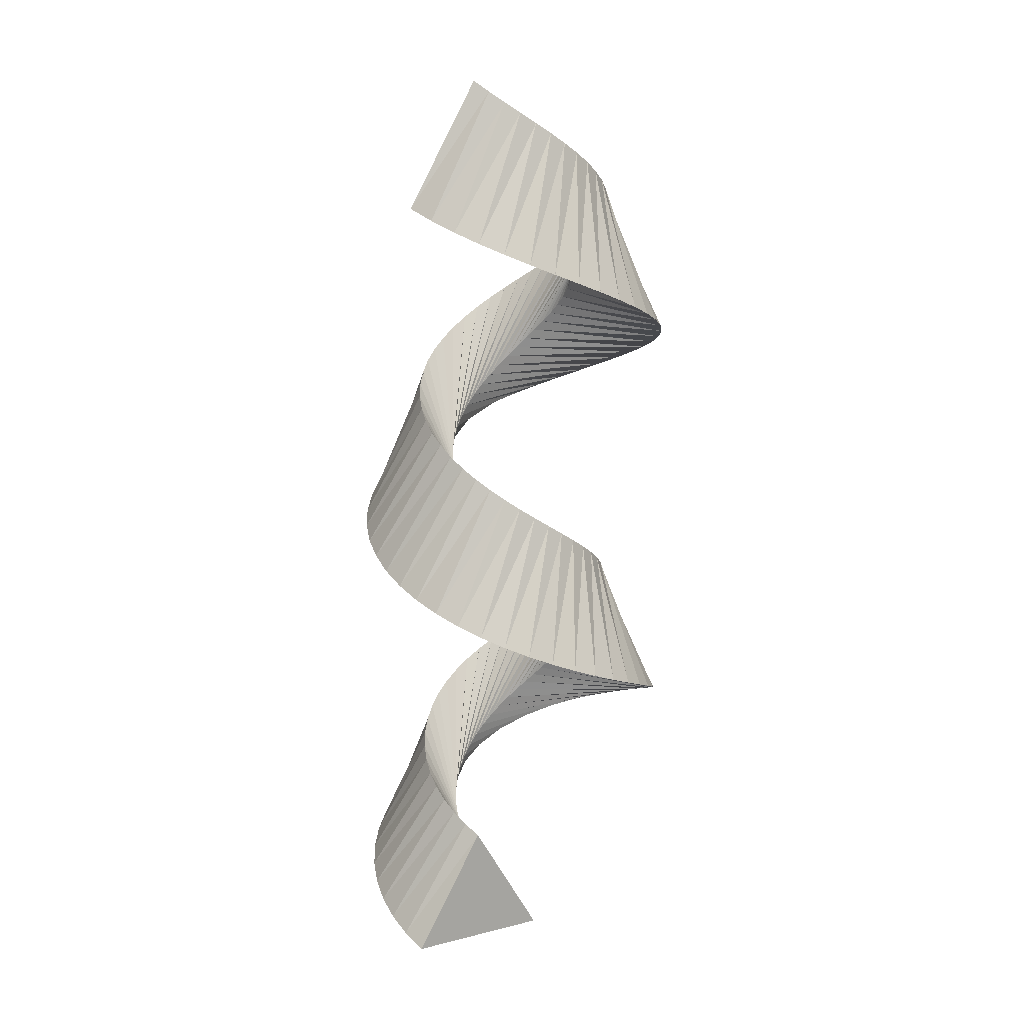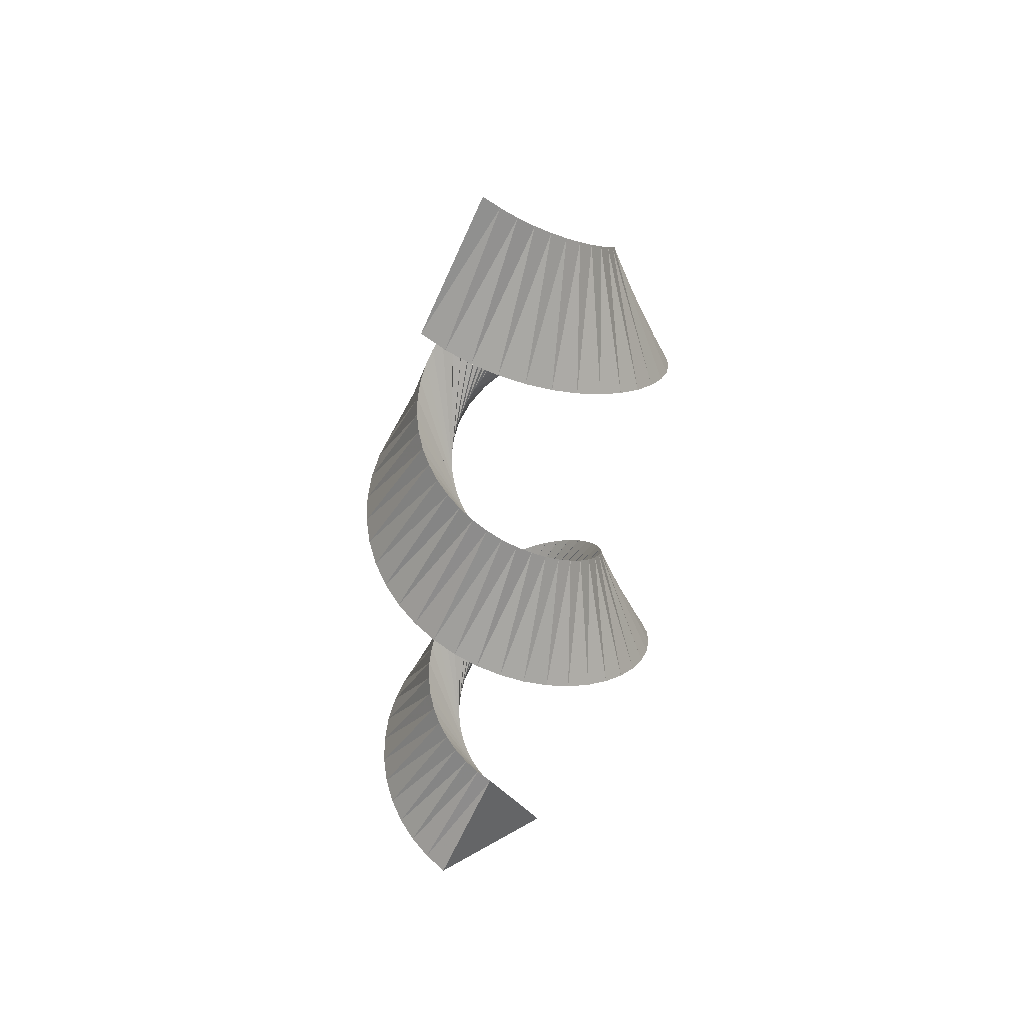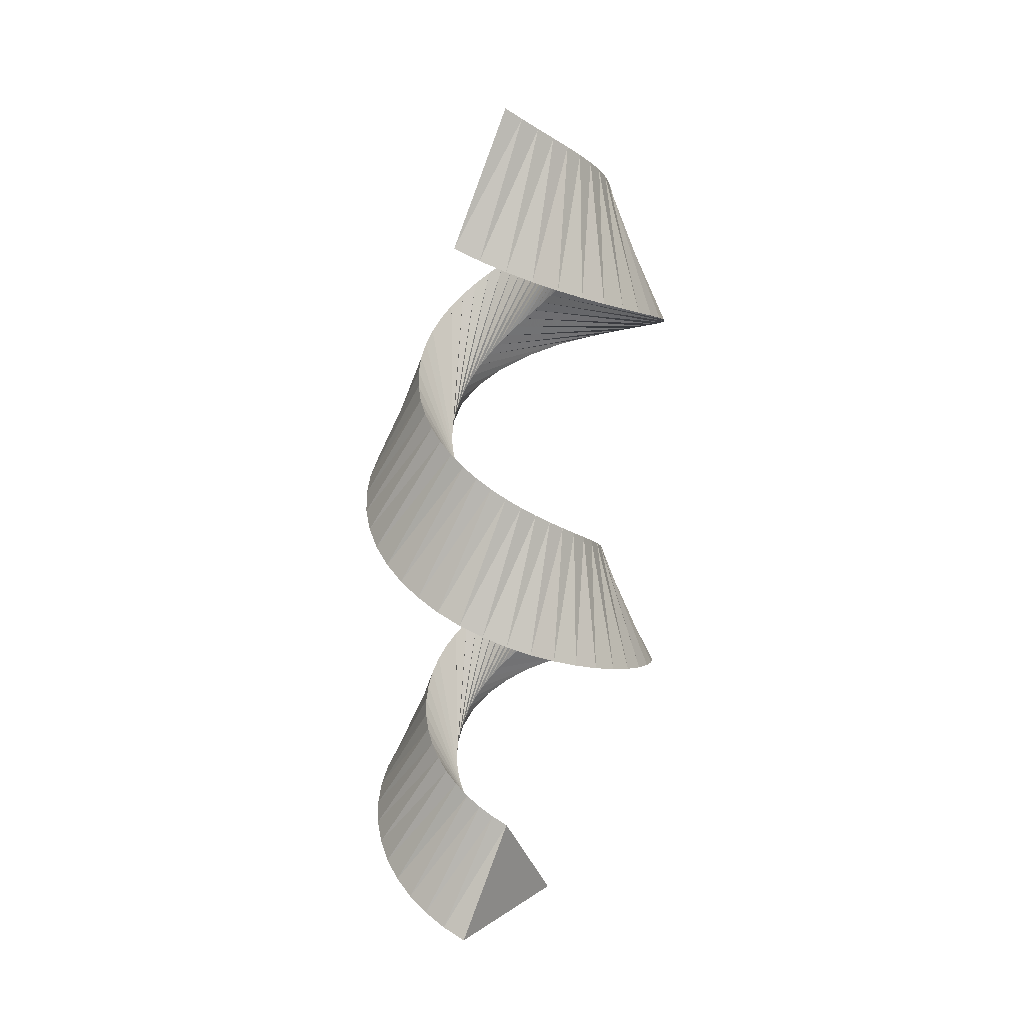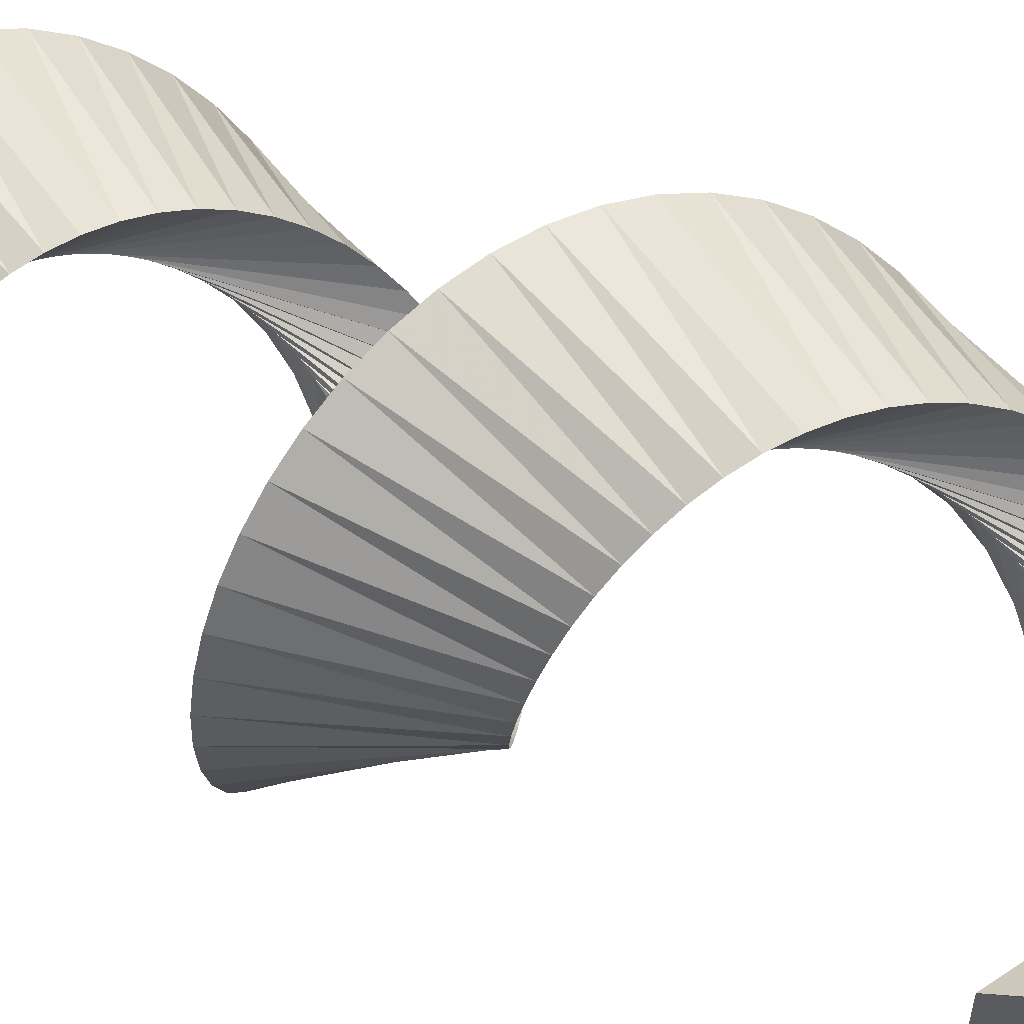
<metadata>
{"format":"obj","ext":"obj","renderer":"f3d","projection":"perspective","resolution":1024,"background":"white","views":[{"elev":15.6,"azim":152.4,"up":"+Y"},{"elev":42.2,"azim":145.3,"up":"+Y"},{"elev":24.9,"azim":133.8,"up":"+Y"},{"elev":21.9,"azim":128.9,"up":"+Z"}]}
</metadata>
<code>
v 1 1 0
v 0.134 -0.5 0
v 1.866 -0.5 0
v 1 1 0
v 1.113 1.125 0.1564
v 0.2573 -0.375 0.02096
v 1.968 -0.375 0.2919
v 1.113 1.125 0.1564
v 1.2 1.25 0.3286
v 0.3759 -0.25 0.06096
v 2.023 -0.25 0.5962
v 1.2 1.25 0.3286
v 1.258 1.375 0.5122
v 0.4867 -0.125 0.119
v 2.03 -0.125 0.9053
v 1.258 1.375 0.5122
v 1.288 1.5 0.7027
v 0.5871 -0 0.1937
v 1.988 0 1.212
v 1.288 1.5 0.7027
v 1.287 1.625 0.8955
v 0.6746 0.125 0.2831
v 1.899 0.125 1.508
v 1.287 1.625 0.8955
v 1.256 1.75 1.086
v 0.747 0.25 0.3852
v 1.765 0.25 1.786
v 1.256 1.75 1.086
v 1.196 1.875 1.269
v 0.8025 0.375 0.4973
v 1.589 0.375 2.041
v 1.196 1.875 1.269
v 1.107 2 1.44
v 0.8399 0.5 0.6167
v 1.375 0.5 2.264
v 1.107 2 1.44
v 0.9935 2.125 1.596
v 0.858 0.625 0.7405
v 1.129 0.625 2.451
v 0.9935 2.125 1.596
v 0.8566 2.25 1.732
v 0.8566 0.75 0.8656
v 0.8566 0.75 2.598
v 0.8566 2.25 1.732
v 0.7002 2.375 1.844
v 0.8357 0.875 0.989
v 0.5647 0.875 2.7
v 0.7002 2.375 1.844
v 0.5281 2.5 1.931
v 0.7957 1 1.108
v 0.2604 1 2.755
v 0.5281 2.5 1.931
v 0.3445 2.625 1.99
v 0.7376 1.125 1.218
v -0.0487 1.125 2.762
v 0.3445 2.625 1.99
v 0.1539 2.75 2.019
v 0.663 1.25 1.319
v -0.3551 1.25 2.72
v 0.1539 2.75 2.019
v -0.03887 2.875 2.019
v 0.5735 1.375 1.406
v -0.6512 1.375 2.631
v -0.03887 2.875 2.019
v -0.2292 3 1.988
v 0.4715 1.5 1.479
v -0.9298 1.5 2.497
v -0.2292 3 1.988
v -0.4123 3.125 1.927
v 0.3593 1.625 1.534
v -1.184 1.625 2.321
v -0.4123 3.125 1.927
v -0.5837 3.25 1.839
v 0.2399 1.75 1.571
v -1.407 1.75 2.107
v -0.5837 3.25 1.839
v -0.7392 3.375 1.725
v 0.1161 1.875 1.59
v -1.595 1.875 1.861
v -0.7392 3.375 1.725
v -0.875 3.5 1.588
v -0.008975 2 1.588
v -1.741 2 1.588
v -0.875 3.5 1.588
v -0.9877 3.625 1.432
v -0.1323 2.125 1.567
v -1.843 2.125 1.296
v -0.9877 3.625 1.432
v -1.075 3.75 1.26
v -0.2509 2.25 1.527
v -1.898 2.25 0.9921
v -1.075 3.75 1.26
v -1.133 3.875 1.076
v -0.3617 2.375 1.469
v -1.905 2.375 0.6829
v -1.133 3.875 1.076
v -1.163 4 0.8856
v -0.4621 2.5 1.395
v -1.863 2.5 0.3765
v -1.163 4 0.8856
v -1.162 4.125 0.6928
v -0.5496 2.625 1.305
v -1.774 2.625 0.08039
v -1.162 4.125 0.6928
v -1.131 4.25 0.5025
v -0.622 2.75 1.203
v -1.64 2.75 -0.1982
v -1.131 4.25 0.5025
v -1.071 4.375 0.3193
v -0.6775 2.875 1.091
v -1.464 2.875 -0.4523
v -1.071 4.375 0.3194
v -0.9825 4.5 0.1479
v -0.7149 3 0.9716
v -1.25 3 -0.6757
v -0.9825 4.5 0.1479
v -0.8685 4.625 -0.00759
v -0.733 3.125 0.8478
v -1.004 3.125 -0.863
v -0.8685 4.625 -0.00759
v -0.7316 4.75 -0.1434
v -0.7316 3.25 0.7227
v -0.7316 3.25 -1.009
v -0.7316 4.75 -0.1434
v -0.5752 4.875 -0.2561
v -0.7107 3.375 0.5993
v -0.4397 3.375 -1.111
v -0.5752 4.875 -0.2561
v -0.4031 5 -0.3429
v -0.6707 3.5 0.4808
v -0.1354 3.5 -1.167
v -0.4031 5 -0.3429
v -0.2195 5.125 -0.4017
v -0.6126 3.625 0.3699
v 0.1737 3.625 -1.173
v -0.2195 5.125 -0.4017
v -0.02892 5.25 -0.4311
v -0.538 3.75 0.2695
v 0.4801 3.75 -1.132
v -0.02892 5.25 -0.4311
v 0.1639 5.375 -0.4303
v -0.4485 3.875 0.1821
v 0.7762 3.875 -1.043
v 0.1639 5.375 -0.4303
v 0.3542 5.5 -0.3994
v -0.3465 4 0.1097
v 1.055 4 -0.9084
v 0.3542 5.5 -0.3994
v 0.5373 5.625 -0.3391
v -0.2343 4.125 0.05411
v 1.309 4.125 -0.7322
v 0.5373 5.625 -0.3391
v 0.7087 5.75 -0.2508
v -0.1149 4.25 0.01678
v 1.532 4.25 -0.5185
v 0.7087 5.75 -0.2508
v 0.8642 5.875 -0.1369
v 0.008864 4.375 -0.001405
v 1.72 4.375 -0.2724
v 0.8642 5.875 -0.1369
v 1 6 -0
v 0.134 4.5 -1e-06
v 1.866 4.5 -0
v 1 6 -1e-06
v 1.113 6.125 0.1564
v 0.2573 4.625 0.02096
v 1.968 4.625 0.2919
v 1.113 6.125 0.1564
v 1.2 6.25 0.3286
v 0.3759 4.75 0.06095
v 2.023 4.75 0.5962
v 1.2 6.25 0.3286
v 1.258 6.375 0.5122
v 0.4867 4.875 0.119
v 2.03 4.875 0.9053
v 1.258 6.375 0.5122
v 1.288 6.5 0.7027
v 0.5871 5 0.1937
v 1.988 5 1.212
v 1.288 6.5 0.7027
v 1.287 6.625 0.8955
v 0.6746 5.125 0.2831
v 1.899 5.125 1.508
v 1.287 6.625 0.8955
v 1.256 6.75 1.086
v 0.747 5.25 0.3852
v 1.765 5.25 1.786
v 1.256 6.75 1.086
v 1.196 6.875 1.269
v 0.8025 5.375 0.4973
v 1.589 5.375 2.041
v 1.196 6.875 1.269
v 1.107 7 1.44
v 0.8399 5.5 0.6167
v 1.375 5.5 2.264
v 1.107 7 1.44
v 0.9935 7.125 1.596
v 0.858 5.625 0.7405
v 1.129 5.625 2.451
v 0.9935 7.125 1.596
v 0.8566 7.25 1.732
v 0.8566 5.75 0.8656
v 0.8566 5.75 2.598
v 0.8566 7.25 1.732
v 0.7002 7.375 1.844
v 0.8357 5.875 0.989
v 0.5647 5.875 2.7
v 0.7002 7.375 1.844
v 0.5281 7.5 1.931
v 0.7957 6 1.108
v 0.2604 6 2.755
v 0.5281 7.5 1.931
v 0.3445 7.625 1.99
v 0.7376 6.125 1.218
v -0.0487 6.125 2.762
v 0.3445 7.625 1.99
v 0.1539 7.75 2.019
v 0.663 6.25 1.319
v -0.3551 6.25 2.72
v 0.1539 7.75 2.019
v -0.03887 7.875 2.019
v 0.5735 6.375 1.406
v -0.6512 6.375 2.631
v -0.03887 7.875 2.019
v -0.2292 8 1.988
v 0.4715 6.5 1.479
v -0.9298 6.5 2.497
v -0.2292 8 1.988
v -0.4123 8.125 1.927
v 0.3593 6.625 1.534
v -1.184 6.625 2.321
v -0.4123 8.125 1.927
v -0.5837 8.25 1.839
v 0.2399 6.75 1.571
v -1.407 6.75 2.107
v -0.5837 8.25 1.839
v -0.7392 8.375 1.725
v 0.1161 6.875 1.59
v -1.595 6.875 1.861
v -0.7392 8.375 1.725
v -0.875 8.5 1.588
v -0.008976 7 1.588
v -1.741 7 1.588
v -0.875 8.5 1.588
v -0.9877 8.625 1.432
v -0.1323 7.125 1.567
v -1.843 7.125 1.296
v -0.9877 8.625 1.432
v -1.075 8.75 1.26
v -0.2509 7.25 1.527
v -1.898 7.25 0.9921
v -1.075 8.75 1.26
v -1.133 8.875 1.076
v -0.3617 7.375 1.469
v -1.905 7.375 0.6829
v -1.133 8.875 1.076
v -1.163 9 0.8856
v -0.4621 7.5 1.395
v -1.863 7.5 0.3765
v -1.163 9 0.8856
v -1.162 9.125 0.6928
v -0.5496 7.625 1.305
v -1.774 7.625 0.08039
v -1.162 9.125 0.6928
v -1.131 9.25 0.5025
v -0.622 7.75 1.203
v -1.64 7.75 -0.1982
v -1.131 9.25 0.5025
v -1.071 9.375 0.3193
v -0.6775 7.875 1.091
v -1.464 7.875 -0.4523
v -1.071 9.375 0.3194
v -0.9825 9.5 0.1479
v -0.7149 8 0.9716
v -1.25 8 -0.6757
v -0.9825 9.5 0.1479
v -0.8685 9.625 -0.007591
v -0.733 8.125 0.8478
v -1.004 8.125 -0.863
v -0.8685 9.625 -0.00759
v -0.7316 9.75 -0.1434
v -0.7316 8.25 0.7227
v -0.7316 8.25 -1.009
v -0.7316 9.75 -0.1434
v -0.5752 9.875 -0.2561
v -0.7107 8.375 0.5993
v -0.4397 8.375 -1.111
v -0.5752 9.875 -0.2561
v -0.4031 10 -0.3429
v -0.6707 8.5 0.4808
v -0.1354 8.5 -1.167
v -0.4031 10 -0.3429
v -0.2195 10.12 -0.4017
v -0.6126 8.625 0.3699
v 0.1737 8.625 -1.173
v -0.2195 10.12 -0.4017
v -0.02892 10.25 -0.4311
v -0.538 8.75 0.2695
v 0.4801 8.75 -1.132
v -0.02892 10.25 -0.4311
v 0.1639 10.38 -0.4303
v -0.4485 8.875 0.1821
v 0.7762 8.875 -1.043
v 0.1639 10.38 -0.4303
v 0.3542 10.5 -0.3994
v -0.3465 9 0.1097
v 1.055 9 -0.9084
v 0.3542 10.5 -0.3994
v 0.5373 10.62 -0.3391
v -0.2343 9.125 0.05411
v 1.309 9.125 -0.7322
v 0.5373 10.62 -0.3391
v 0.7087 10.75 -0.2508
v -0.1149 9.25 0.01678
v 1.532 9.25 -0.5185
v 0.7087 10.75 -0.2508
v 0.8642 10.88 -0.1369
v 0.008865 9.375 -0.001406
v 1.72 9.375 -0.2724
v 0.8642 10.88 -0.1369
v 1 11 -1e-06
v 0.134 9.5 -1e-06
v 1.866 9.5 -0
v 1 11 -1e-06
v 1 1 0
v 0.134 -0.5 0
v 1.866 -0.5 0
v 1 11 -1e-06
v 0.134 9.5 -1e-06
v 1.866 9.5 -0
f 1 5 2
f 2 5 6
f 2 6 3
f 3 6 7
f 3 7 4
f 4 7 8
f 5 9 6
f 6 9 10
f 6 10 7
f 7 10 11
f 7 11 8
f 8 11 12
f 9 13 10
f 10 13 14
f 10 14 11
f 11 14 15
f 11 15 12
f 12 15 16
f 13 17 14
f 14 17 18
f 14 18 15
f 15 18 19
f 15 19 16
f 16 19 20
f 17 21 18
f 18 21 22
f 18 22 19
f 19 22 23
f 19 23 20
f 20 23 24
f 21 25 22
f 22 25 26
f 22 26 23
f 23 26 27
f 23 27 24
f 24 27 28
f 25 29 26
f 26 29 30
f 26 30 27
f 27 30 31
f 27 31 28
f 28 31 32
f 29 33 30
f 30 33 34
f 30 34 31
f 31 34 35
f 31 35 32
f 32 35 36
f 33 37 34
f 34 37 38
f 34 38 35
f 35 38 39
f 35 39 36
f 36 39 40
f 37 41 38
f 38 41 42
f 38 42 39
f 39 42 43
f 39 43 40
f 40 43 44
f 41 45 42
f 42 45 46
f 42 46 43
f 43 46 47
f 43 47 44
f 44 47 48
f 45 49 46
f 46 49 50
f 46 50 47
f 47 50 51
f 47 51 48
f 48 51 52
f 49 53 50
f 50 53 54
f 50 54 51
f 51 54 55
f 51 55 52
f 52 55 56
f 53 57 54
f 54 57 58
f 54 58 55
f 55 58 59
f 55 59 56
f 56 59 60
f 57 61 58
f 58 61 62
f 58 62 59
f 59 62 63
f 59 63 60
f 60 63 64
f 61 65 62
f 62 65 66
f 62 66 63
f 63 66 67
f 63 67 64
f 64 67 68
f 65 69 66
f 66 69 70
f 66 70 67
f 67 70 71
f 67 71 68
f 68 71 72
f 69 73 70
f 70 73 74
f 70 74 71
f 71 74 75
f 71 75 72
f 72 75 76
f 73 77 74
f 74 77 78
f 74 78 75
f 75 78 79
f 75 79 76
f 76 79 80
f 77 81 78
f 78 81 82
f 78 82 79
f 79 82 83
f 79 83 80
f 80 83 84
f 81 85 82
f 82 85 86
f 82 86 83
f 83 86 87
f 83 87 84
f 84 87 88
f 85 89 86
f 86 89 90
f 86 90 87
f 87 90 91
f 87 91 88
f 88 91 92
f 89 93 90
f 90 93 94
f 90 94 91
f 91 94 95
f 91 95 92
f 92 95 96
f 93 97 94
f 94 97 98
f 94 98 95
f 95 98 99
f 95 99 96
f 96 99 100
f 97 101 98
f 98 101 102
f 98 102 99
f 99 102 103
f 99 103 100
f 100 103 104
f 101 105 102
f 102 105 106
f 102 106 103
f 103 106 107
f 103 107 104
f 104 107 108
f 105 109 106
f 106 109 110
f 106 110 107
f 107 110 111
f 107 111 108
f 108 111 112
f 109 113 110
f 110 113 114
f 110 114 111
f 111 114 115
f 111 115 112
f 112 115 116
f 113 117 114
f 114 117 118
f 114 118 115
f 115 118 119
f 115 119 116
f 116 119 120
f 117 121 118
f 118 121 122
f 118 122 119
f 119 122 123
f 119 123 120
f 120 123 124
f 121 125 122
f 122 125 126
f 122 126 123
f 123 126 127
f 123 127 124
f 124 127 128
f 125 129 126
f 126 129 130
f 126 130 127
f 127 130 131
f 127 131 128
f 128 131 132
f 129 133 130
f 130 133 134
f 130 134 131
f 131 134 135
f 131 135 132
f 132 135 136
f 133 137 134
f 134 137 138
f 134 138 135
f 135 138 139
f 135 139 136
f 136 139 140
f 137 141 138
f 138 141 142
f 138 142 139
f 139 142 143
f 139 143 140
f 140 143 144
f 141 145 142
f 142 145 146
f 142 146 143
f 143 146 147
f 143 147 144
f 144 147 148
f 145 149 146
f 146 149 150
f 146 150 147
f 147 150 151
f 147 151 148
f 148 151 152
f 149 153 150
f 150 153 154
f 150 154 151
f 151 154 155
f 151 155 152
f 152 155 156
f 153 157 154
f 154 157 158
f 154 158 155
f 155 158 159
f 155 159 156
f 156 159 160
f 157 161 158
f 158 161 162
f 158 162 159
f 159 162 163
f 159 163 160
f 160 163 164
f 161 165 162
f 162 165 166
f 162 166 163
f 163 166 167
f 163 167 164
f 164 167 168
f 165 169 166
f 166 169 170
f 166 170 167
f 167 170 171
f 167 171 168
f 168 171 172
f 169 173 170
f 170 173 174
f 170 174 171
f 171 174 175
f 171 175 172
f 172 175 176
f 173 177 174
f 174 177 178
f 174 178 175
f 175 178 179
f 175 179 176
f 176 179 180
f 177 181 178
f 178 181 182
f 178 182 179
f 179 182 183
f 179 183 180
f 180 183 184
f 181 185 182
f 182 185 186
f 182 186 183
f 183 186 187
f 183 187 184
f 184 187 188
f 185 189 186
f 186 189 190
f 186 190 187
f 187 190 191
f 187 191 188
f 188 191 192
f 189 193 190
f 190 193 194
f 190 194 191
f 191 194 195
f 191 195 192
f 192 195 196
f 193 197 194
f 194 197 198
f 194 198 195
f 195 198 199
f 195 199 196
f 196 199 200
f 197 201 198
f 198 201 202
f 198 202 199
f 199 202 203
f 199 203 200
f 200 203 204
f 201 205 202
f 202 205 206
f 202 206 203
f 203 206 207
f 203 207 204
f 204 207 208
f 205 209 206
f 206 209 210
f 206 210 207
f 207 210 211
f 207 211 208
f 208 211 212
f 209 213 210
f 210 213 214
f 210 214 211
f 211 214 215
f 211 215 212
f 212 215 216
f 213 217 214
f 214 217 218
f 214 218 215
f 215 218 219
f 215 219 216
f 216 219 220
f 217 221 218
f 218 221 222
f 218 222 219
f 219 222 223
f 219 223 220
f 220 223 224
f 221 225 222
f 222 225 226
f 222 226 223
f 223 226 227
f 223 227 224
f 224 227 228
f 225 229 226
f 226 229 230
f 226 230 227
f 227 230 231
f 227 231 228
f 228 231 232
f 229 233 230
f 230 233 234
f 230 234 231
f 231 234 235
f 231 235 232
f 232 235 236
f 233 237 234
f 234 237 238
f 234 238 235
f 235 238 239
f 235 239 236
f 236 239 240
f 237 241 238
f 238 241 242
f 238 242 239
f 239 242 243
f 239 243 240
f 240 243 244
f 241 245 242
f 242 245 246
f 242 246 243
f 243 246 247
f 243 247 244
f 244 247 248
f 245 249 246
f 246 249 250
f 246 250 247
f 247 250 251
f 247 251 248
f 248 251 252
f 249 253 250
f 250 253 254
f 250 254 251
f 251 254 255
f 251 255 252
f 252 255 256
f 253 257 254
f 254 257 258
f 254 258 255
f 255 258 259
f 255 259 256
f 256 259 260
f 257 261 258
f 258 261 262
f 258 262 259
f 259 262 263
f 259 263 260
f 260 263 264
f 261 265 262
f 262 265 266
f 262 266 263
f 263 266 267
f 263 267 264
f 264 267 268
f 265 269 266
f 266 269 270
f 266 270 267
f 267 270 271
f 267 271 268
f 268 271 272
f 269 273 270
f 270 273 274
f 270 274 271
f 271 274 275
f 271 275 272
f 272 275 276
f 273 277 274
f 274 277 278
f 274 278 275
f 275 278 279
f 275 279 276
f 276 279 280
f 277 281 278
f 278 281 282
f 278 282 279
f 279 282 283
f 279 283 280
f 280 283 284
f 281 285 282
f 282 285 286
f 282 286 283
f 283 286 287
f 283 287 284
f 284 287 288
f 285 289 286
f 286 289 290
f 286 290 287
f 287 290 291
f 287 291 288
f 288 291 292
f 289 293 290
f 290 293 294
f 290 294 291
f 291 294 295
f 291 295 292
f 292 295 296
f 293 297 294
f 294 297 298
f 294 298 295
f 295 298 299
f 295 299 296
f 296 299 300
f 297 301 298
f 298 301 302
f 298 302 299
f 299 302 303
f 299 303 300
f 300 303 304
f 301 305 302
f 302 305 306
f 302 306 303
f 303 306 307
f 303 307 304
f 304 307 308
f 305 309 306
f 306 309 310
f 306 310 307
f 307 310 311
f 307 311 308
f 308 311 312
f 309 313 310
f 310 313 314
f 310 314 311
f 311 314 315
f 311 315 312
f 312 315 316
f 313 317 314
f 314 317 318
f 314 318 315
f 315 318 319
f 315 319 316
f 316 319 320
f 317 321 318
f 318 321 322
f 318 322 319
f 319 322 323
f 319 323 320
f 320 323 324
f 325 326 327
f 328 329 330

</code>
